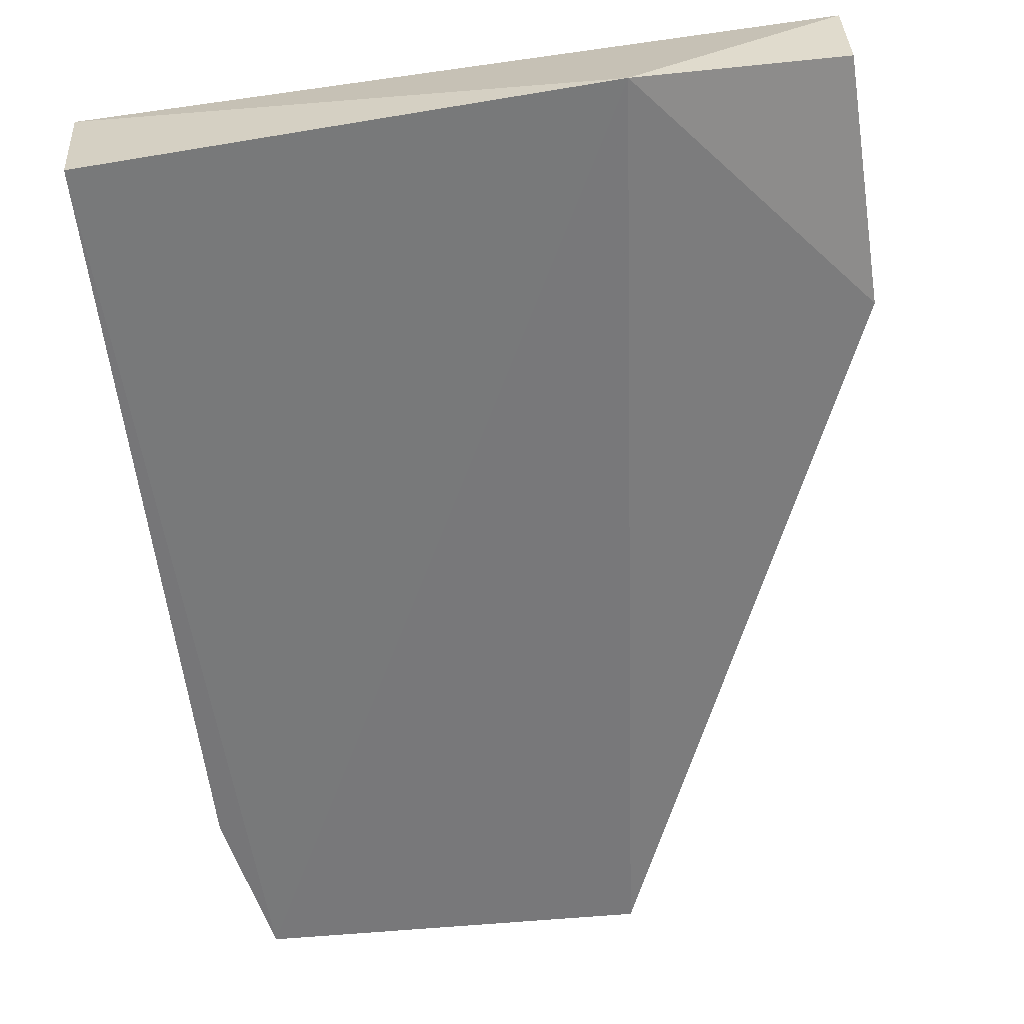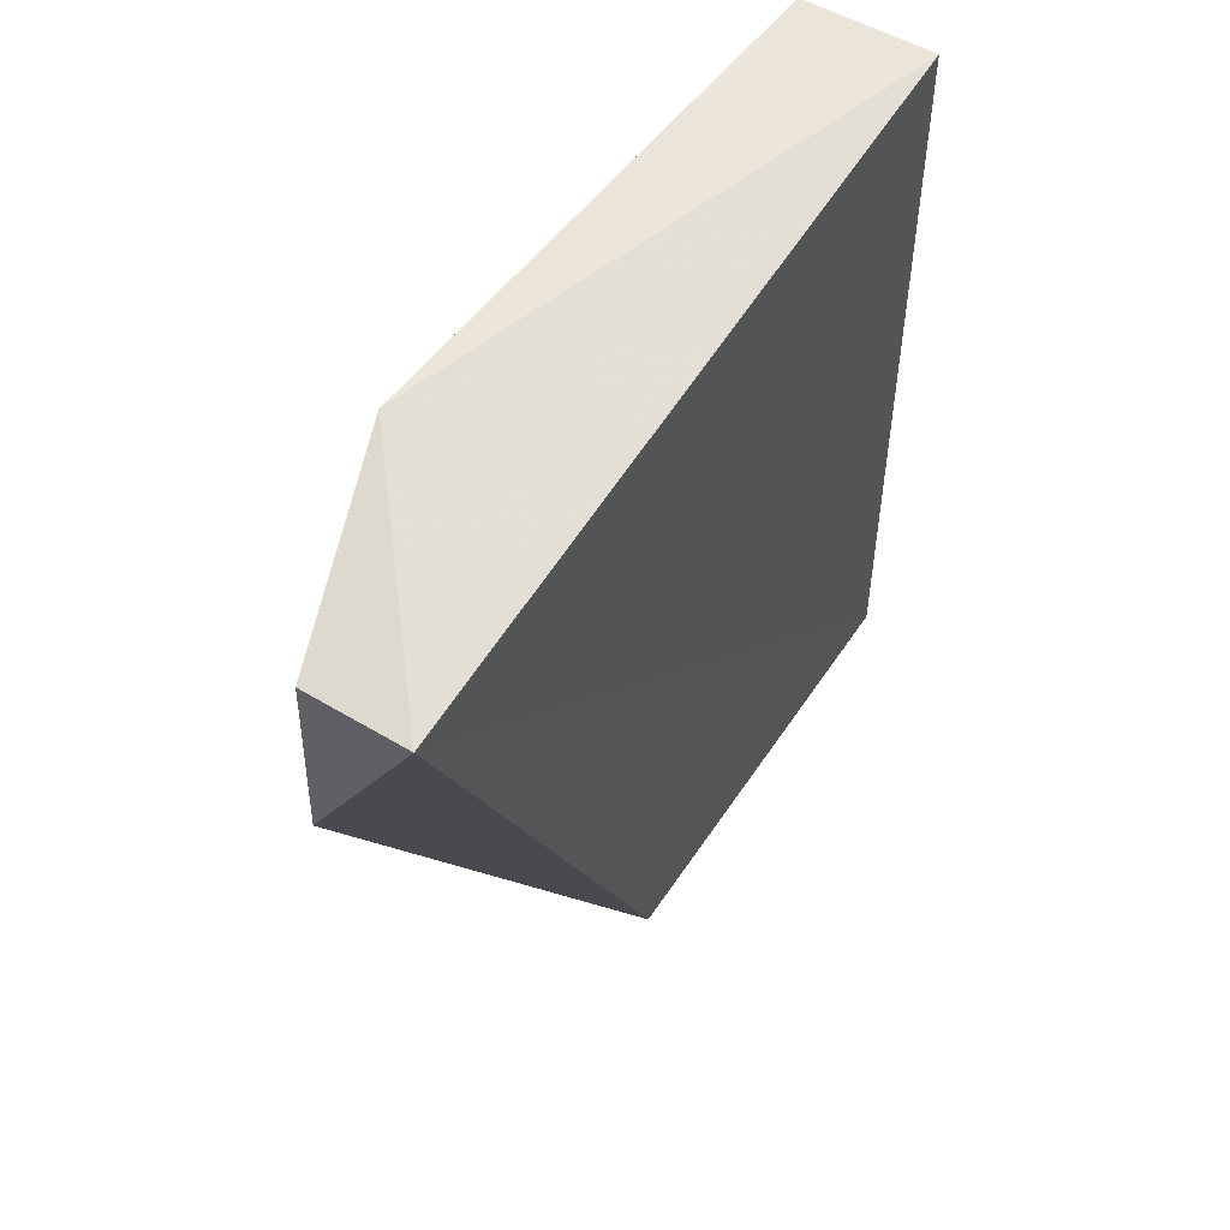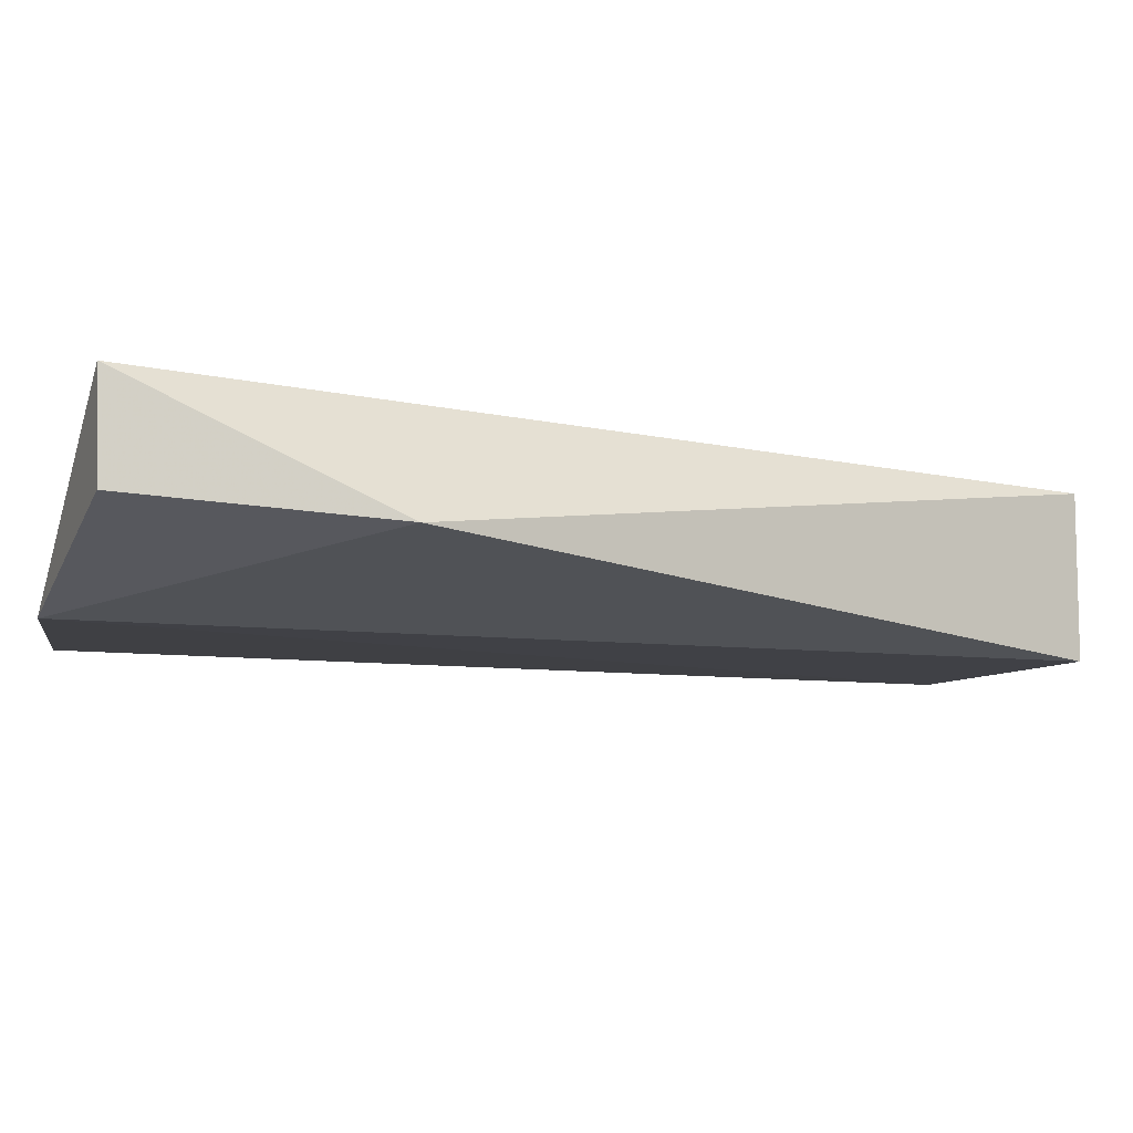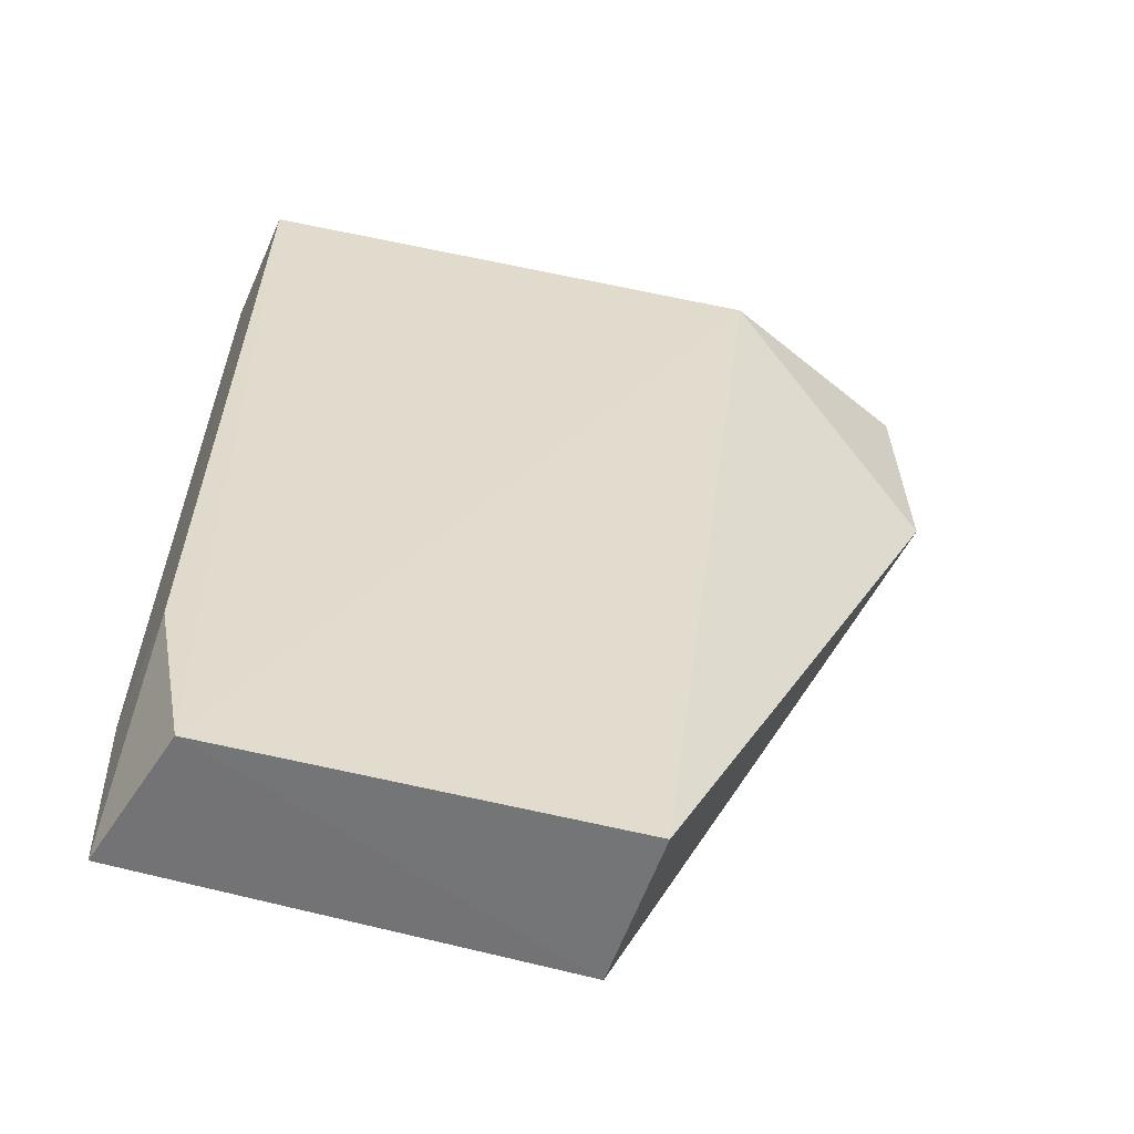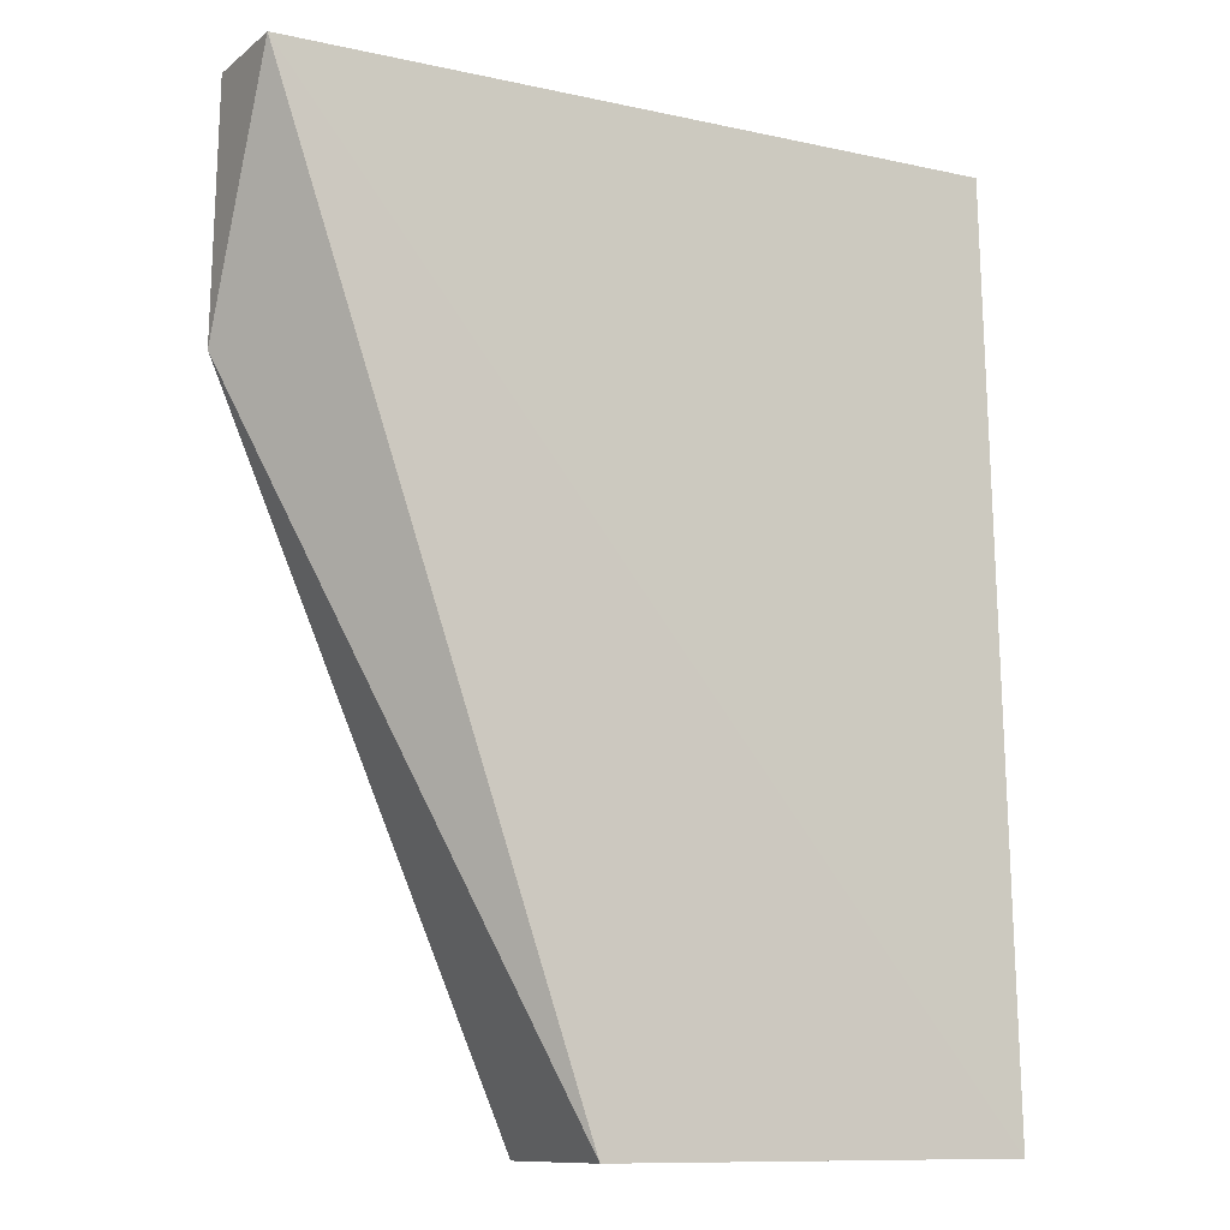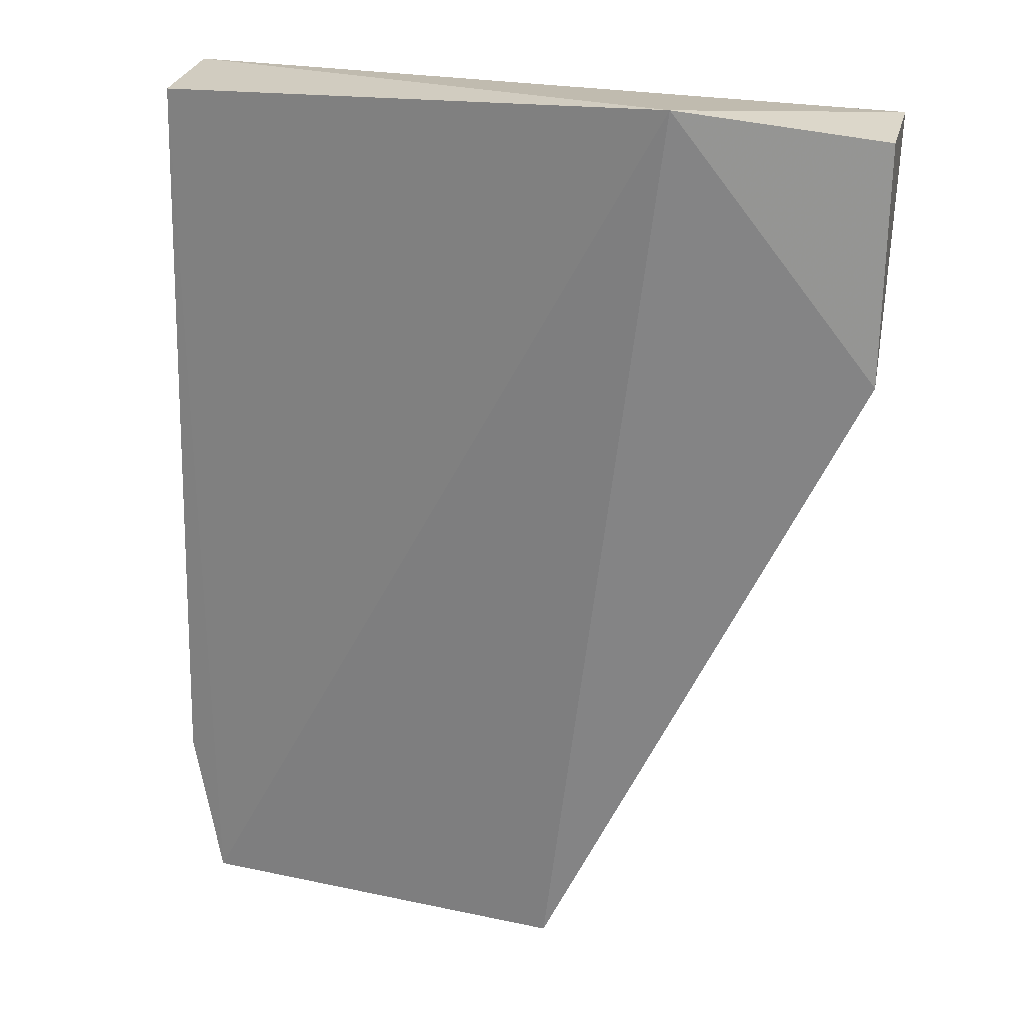
<metadata>
{"format":"obj","ext":"obj","renderer":"f3d","projection":"perspective","resolution":1024,"background":"white","views":[{"elev":-58.5,"azim":-171.4,"up":"+Z"},{"elev":60.6,"azim":-57.5,"up":"+Y"},{"elev":-9.6,"azim":-102.9,"up":"+Z"},{"elev":-56.4,"azim":161.2,"up":"+Y"},{"elev":-10.6,"azim":-29.7,"up":"+Y"},{"elev":26.2,"azim":-165.0,"up":"+Y"}]}
</metadata>
<code>
v 0.01409 0.03837 0.02606
v 0.01468 0.007362 0.02643
v 0.01447 0.01271 0.02174
v -0.003692 0.03937 0.02044
v -0.01043 0.03827 0.02602
v 0.01373 0.03842 0.02191
v 0.01482 0.01267 0.02604
v 0.0002041 0.007331 0.0207
v 0.01348 0.007321 0.02156
v 0.0002041 0.007331 0.02605
v -0.01048 0.03004 0.02223
v -0.01048 0.03818 0.02272
f 5 2 1
f 5 1 4
f 6 1 3
f 6 4 1
f 7 1 2
f 7 2 3
f 7 3 1
f 9 6 3
f 9 4 6
f 9 8 4
f 9 3 2
f 10 2 5
f 10 9 2
f 10 8 9
f 11 4 8
f 11 10 5
f 11 8 10
f 12 11 5
f 12 5 4
f 12 4 11

</code>
